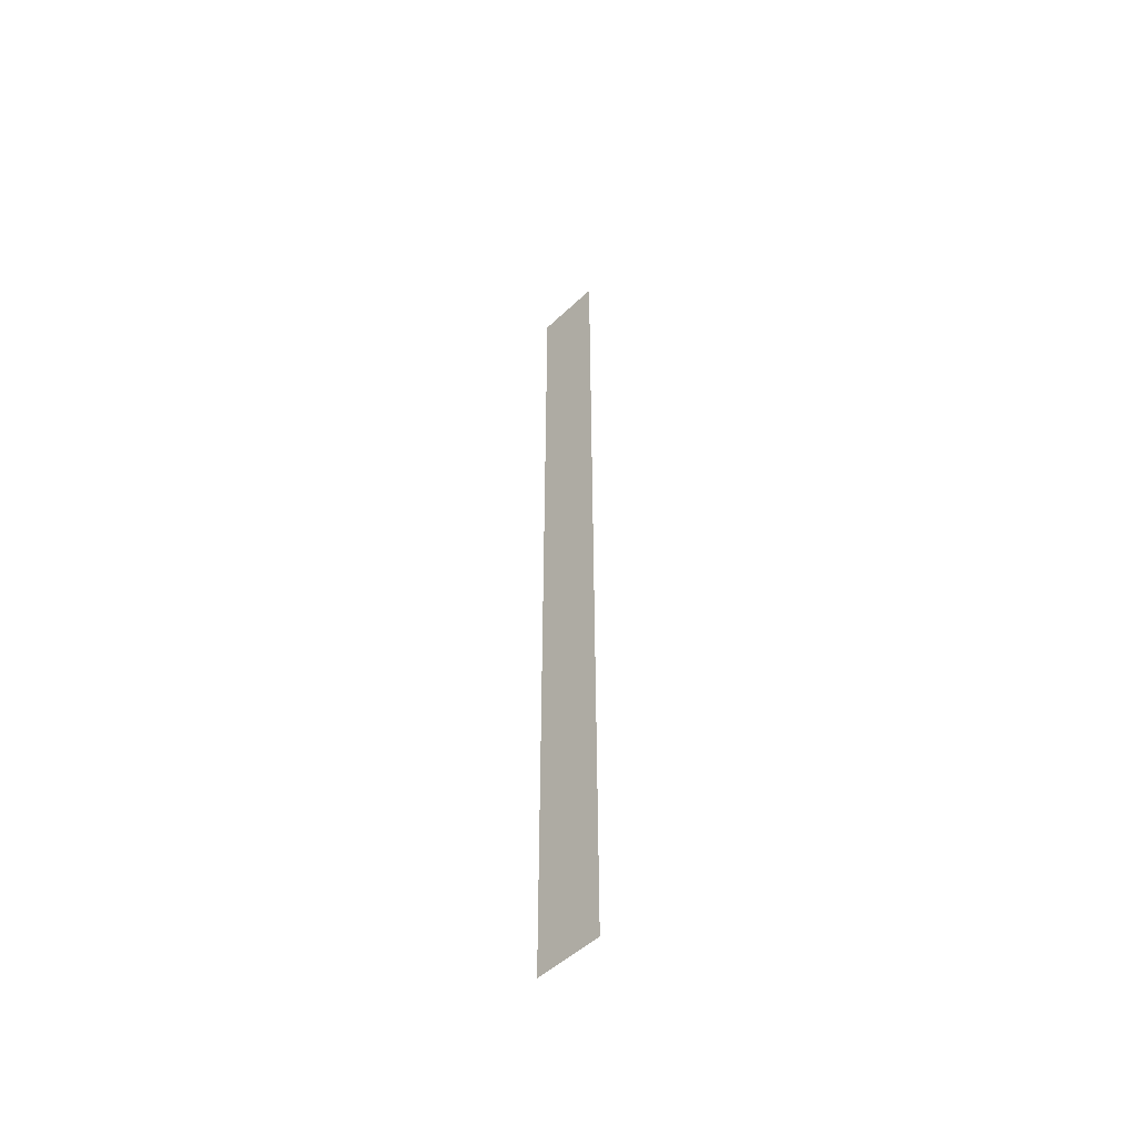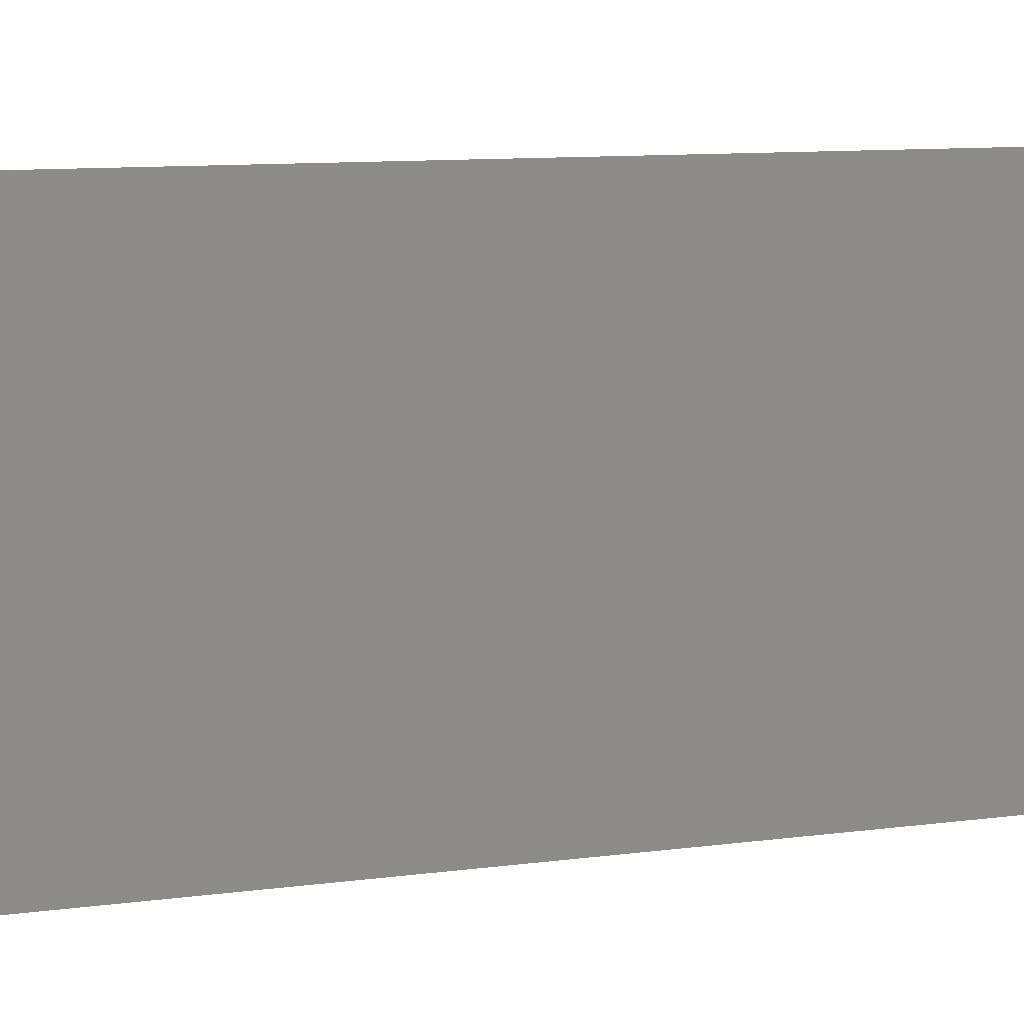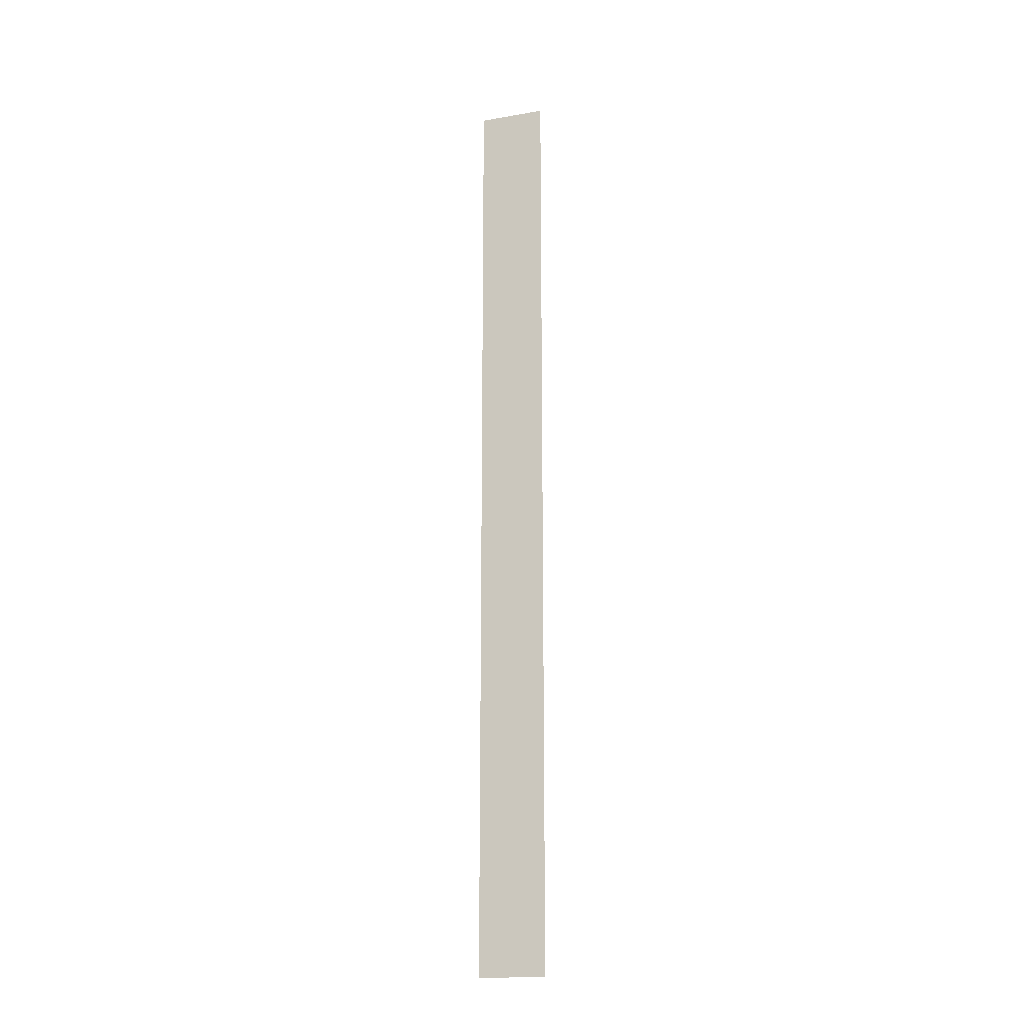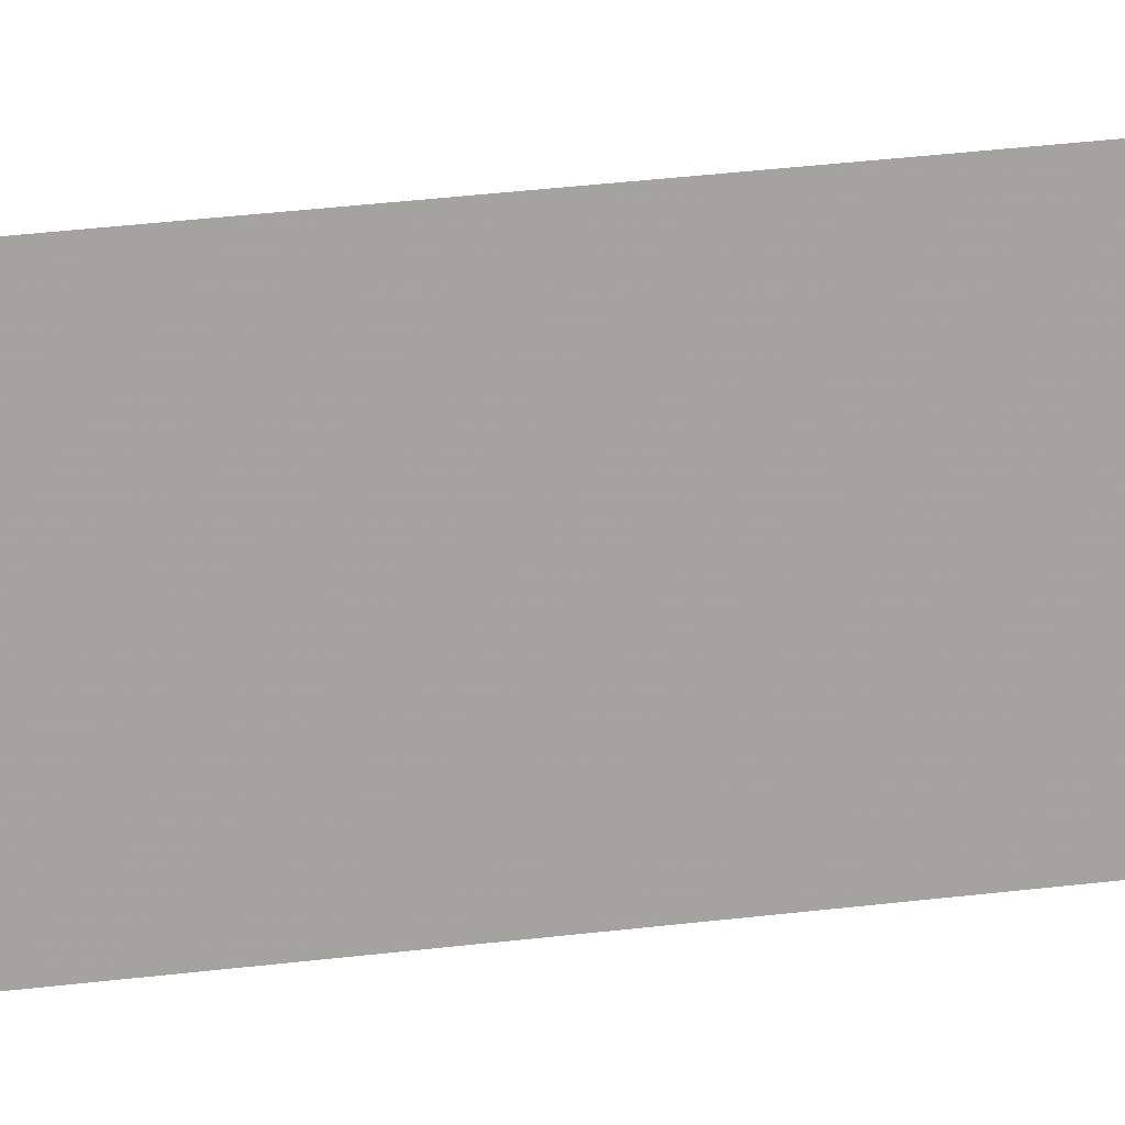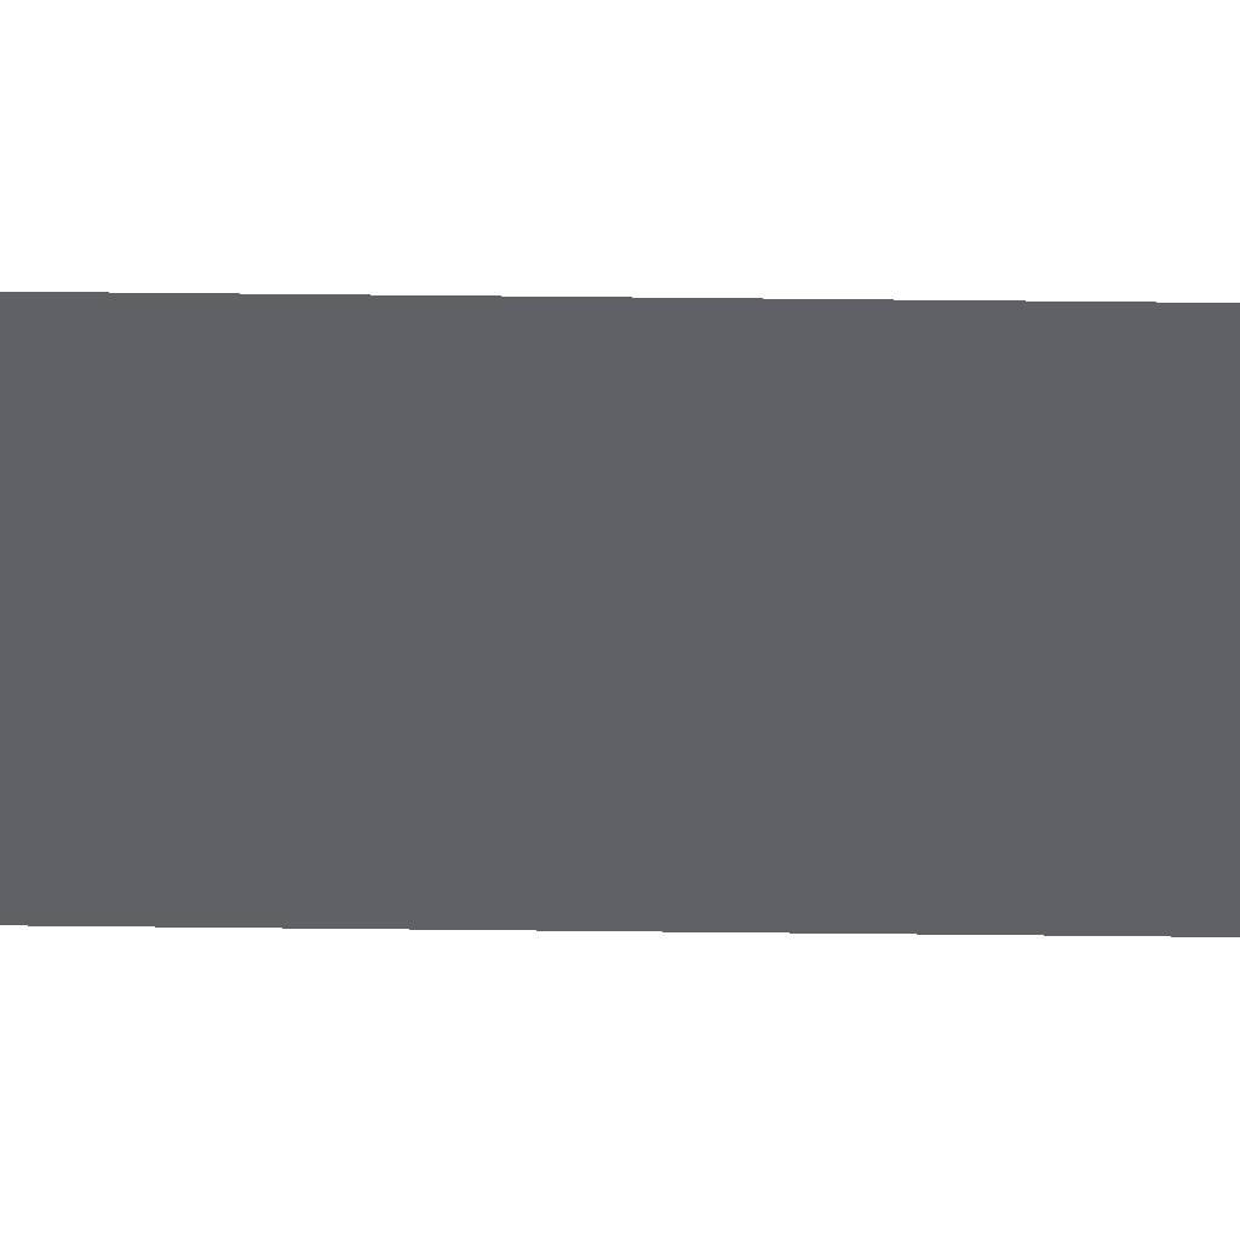
<metadata>
{"format":"obj","ext":"obj","renderer":"f3d","projection":"perspective","resolution":1024,"background":"white","views":[{"elev":-51.5,"azim":-44.4,"up":"+Y"},{"elev":1.7,"azim":26.1,"up":"+Z"},{"elev":-18.1,"azim":-71.5,"up":"+Y"},{"elev":15.5,"azim":-109.2,"up":"+Z"},{"elev":42.2,"azim":-89.2,"up":"+Z"}]}
</metadata>
<code>
o 5352
v 2227 1870 16.85
v 2227 1871 16.85
v 2227 1871 16.8
v 2227 1871 16.8
v 2227 1871 16.85
v 2227 1871 16.8
v 2227 1870 16.8
v 2227 1870 16.85
v 2227 1870 16.85
v 2227 1870 16.8
f 1 2 3
f 1 4 5
f 6 7 8
f 6 9 10

</code>
